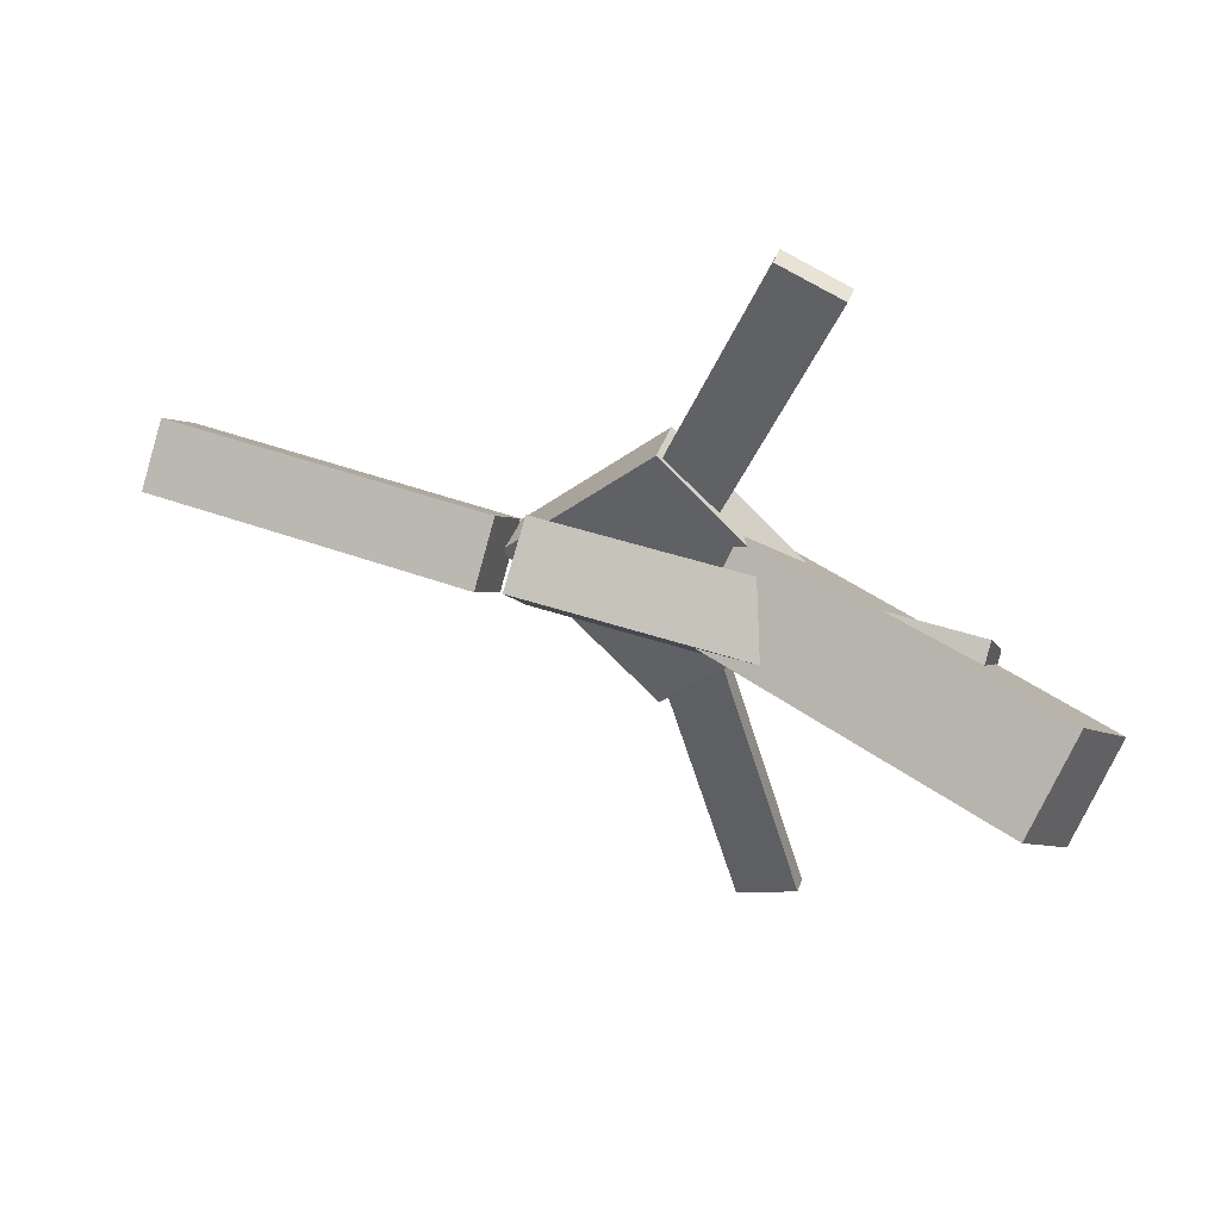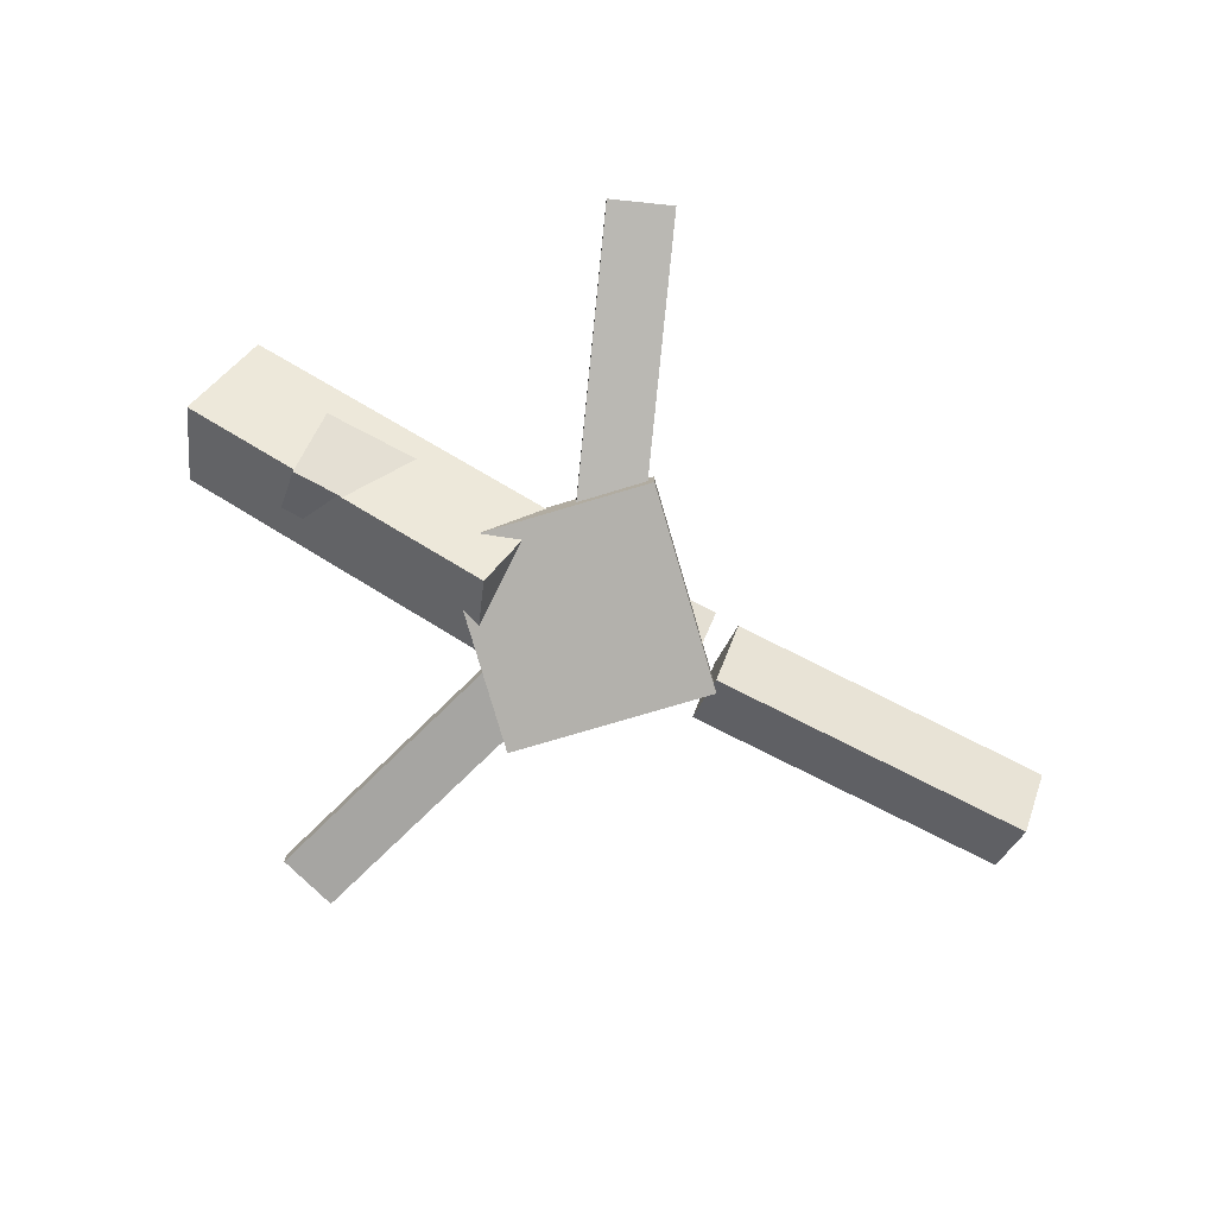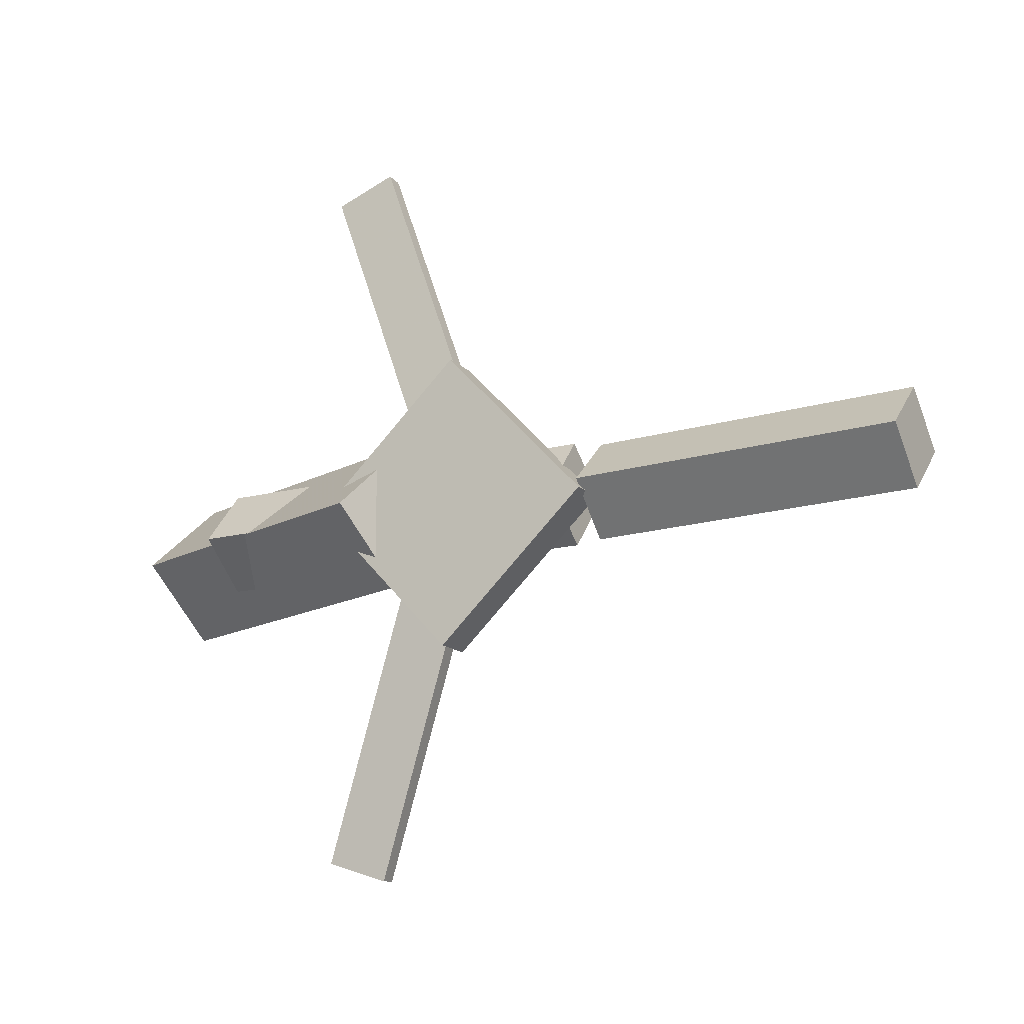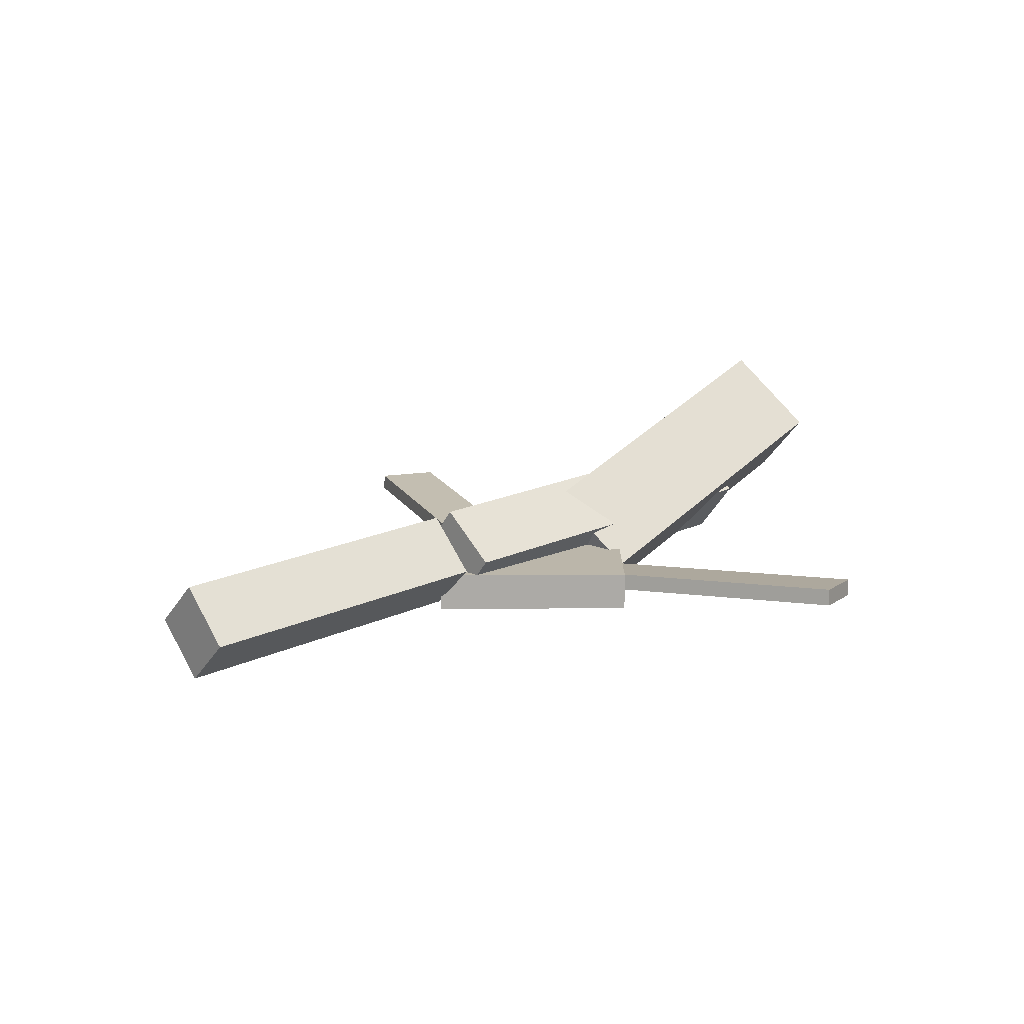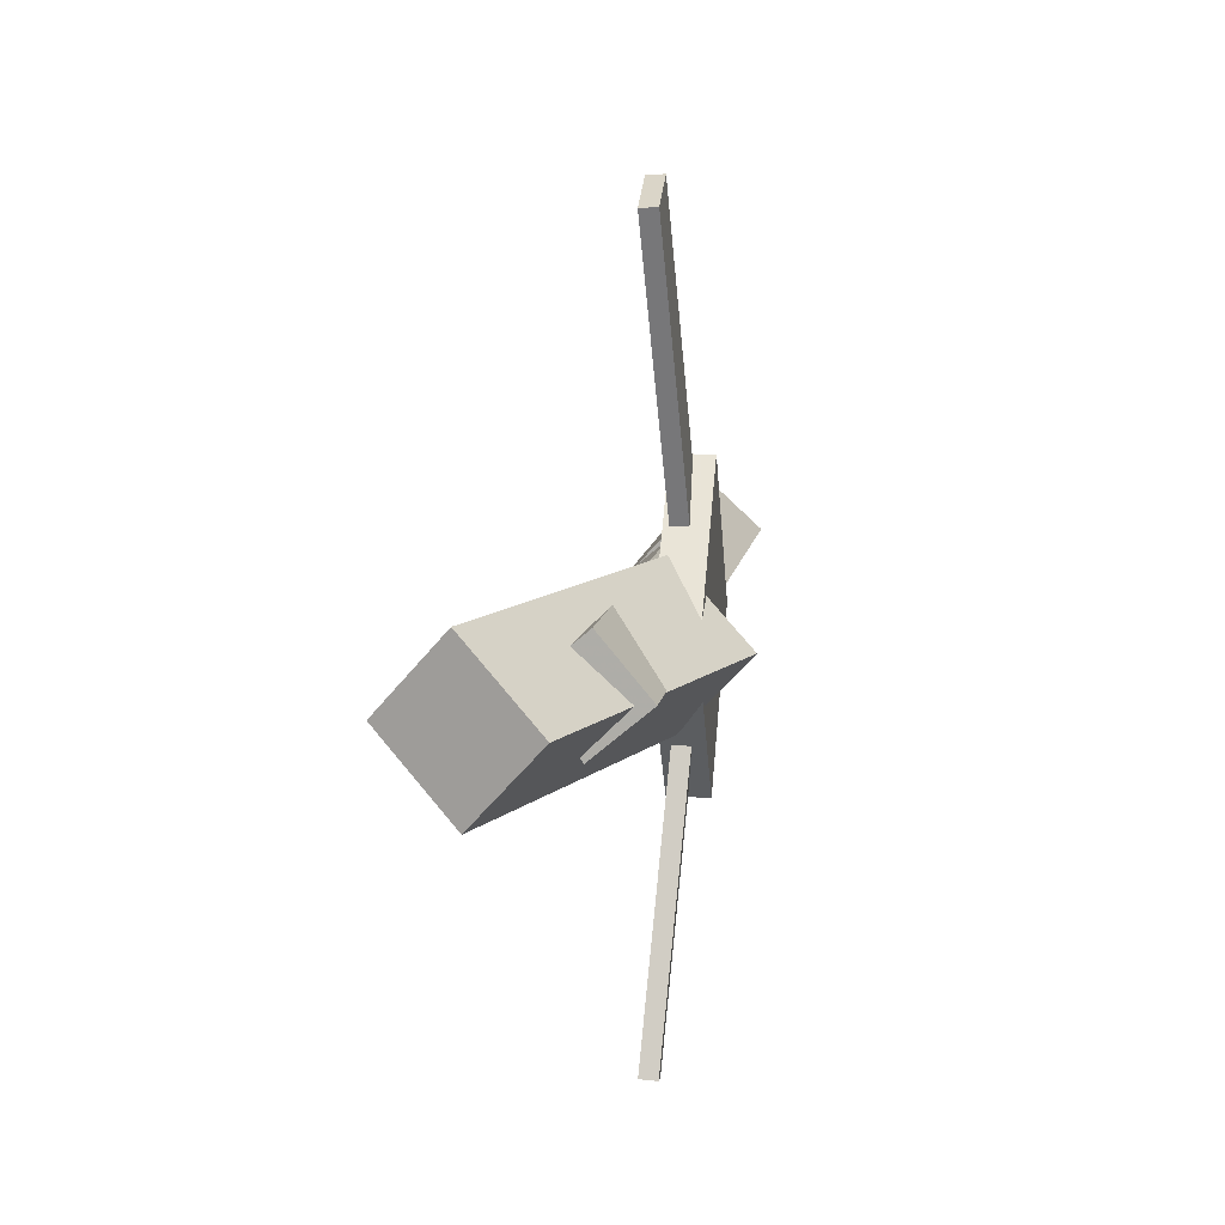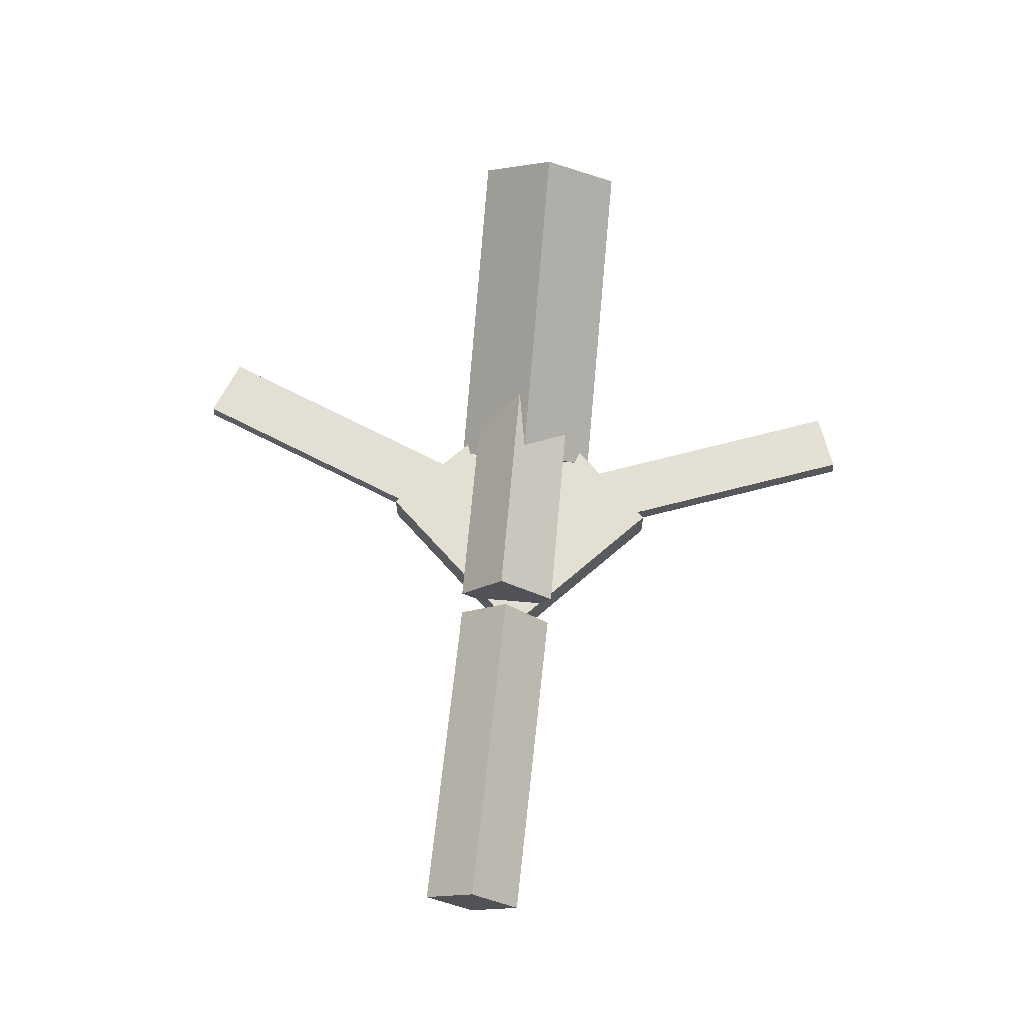
<metadata>
{"format":"obj","ext":"obj","renderer":"f3d","projection":"perspective","resolution":1024,"background":"white","views":[{"elev":44.5,"azim":-160.1,"up":"+Z"},{"elev":-79.3,"azim":-26.7,"up":"+Y"},{"elev":-15.6,"azim":28.2,"up":"+Z"},{"elev":14.2,"azim":136.8,"up":"+Y"},{"elev":11.1,"azim":-83.3,"up":"+Z"},{"elev":66.2,"azim":95.6,"up":"+Y"}]}
</metadata>
<code>
v -0.0935 -0.0617 -0.06278
v -0.1135 -0.1153 -0.002593
v -0.3524 0.03671 -0.06143
v -0.3724 -0.01684 -0.001243
v -0.07088 -0.003007 -0.003019
v -0.09092 -0.05656 0.05717
v -0.3298 0.09541 -0.001669
v -0.3498 0.04186 0.05852
f 1.0 7.0 5.0
f 1.0 3.0 7.0
f 1.0 4.0 3.0
f 1.0 2.0 4.0
f 3.0 8.0 7.0
f 3.0 4.0 8.0
f 5.0 7.0 8.0
f 5.0 8.0 6.0
f 1.0 5.0 6.0
f 1.0 6.0 2.0
f 2.0 6.0 8.0
f 2.0 8.0 4.0
v -0.1085 -0.05478 0.3019
v -0.1084 -0.04147 0.3012
v -0.1567 -0.05539 0.2836
v -0.1566 -0.04208 0.2828
v -0.01619 -0.06931 0.0602
v -0.01607 -0.056 0.05945
v -0.06439 -0.06992 0.04183
v -0.06427 -0.05661 0.04108
f 9.0 15.0 13.0
f 9.0 11.0 15.0
f 9.0 12.0 11.0
f 9.0 10.0 12.0
f 11.0 16.0 15.0
f 11.0 12.0 16.0
f 13.0 15.0 16.0
f 13.0 16.0 14.0
f 9.0 13.0 14.0
f 9.0 14.0 10.0
f 10.0 14.0 16.0
f 10.0 16.0 12.0
v -0.2759 -0.06715 -0.001034
v 0.05696 -0.07937 -0.003867
v -0.2741 -0.0287 0.04445
v 0.05876 -0.04092 0.04162
v -0.2747 -0.02368 -0.03784
v 0.05824 -0.0359 -0.04067
v -0.2729 0.01477 0.007653
v 0.06004 0.002557 0.00482
f 17.0 23.0 21.0
f 17.0 19.0 23.0
f 17.0 20.0 19.0
f 17.0 18.0 20.0
f 19.0 24.0 23.0
f 19.0 20.0 24.0
f 21.0 23.0 24.0
f 21.0 24.0 22.0
f 17.0 21.0 22.0
f 17.0 22.0 18.0
f 18.0 22.0 24.0
f 18.0 24.0 20.0
v 0.3424 -0.0524 -0.03672
v 0.08011 -0.0401 -0.03963
v 0.3439 -0.01027 0.001575
v 0.08166 0.002031 -0.001336
v 0.3402 -0.08931 0.003973
v 0.07792 -0.077 0.001062
v 0.3417 -0.04718 0.04227
v 0.07947 -0.03488 0.03935
f 25.0 31.0 29.0
f 25.0 27.0 31.0
f 25.0 28.0 27.0
f 25.0 26.0 28.0
f 27.0 32.0 31.0
f 27.0 28.0 32.0
f 29.0 31.0 32.0
f 29.0 32.0 30.0
f 25.0 29.0 30.0
f 25.0 30.0 26.0
f 26.0 30.0 32.0
f 26.0 32.0 28.0
v -0.03795 -0.08057 -0.1199
v 0.08225 -0.08129 -0.007383
v -0.1524 -0.08103 0.002452
v -0.03223 -0.08175 0.1149
v -0.0379 -0.0493 -0.1197
v 0.08229 -0.05002 -0.007227
v -0.1524 -0.04976 0.002608
v -0.03219 -0.05048 0.1151
f 33.0 39.0 37.0
f 33.0 35.0 39.0
f 33.0 36.0 35.0
f 33.0 34.0 36.0
f 35.0 40.0 39.0
f 35.0 36.0 40.0
f 37.0 39.0 40.0
f 37.0 40.0 38.0
f 33.0 37.0 38.0
f 33.0 38.0 34.0
f 34.0 38.0 40.0
f 34.0 40.0 36.0
v -0.02569 -0.06871 -0.06367
v -0.07277 -0.07227 -0.04783
v -0.1053 -0.0529 -0.2969
v -0.1524 -0.05647 -0.2811
v -0.02633 -0.05511 -0.06253
v -0.07342 -0.05868 -0.04669
v -0.106 -0.03931 -0.2958
v -0.1531 -0.04287 -0.2799
f 41.0 47.0 45.0
f 41.0 43.0 47.0
f 41.0 44.0 43.0
f 41.0 42.0 44.0
f 43.0 48.0 47.0
f 43.0 44.0 48.0
f 45.0 47.0 48.0
f 45.0 48.0 46.0
f 41.0 45.0 46.0
f 41.0 46.0 42.0
f 42.0 46.0 48.0
f 42.0 48.0 44.0

</code>
